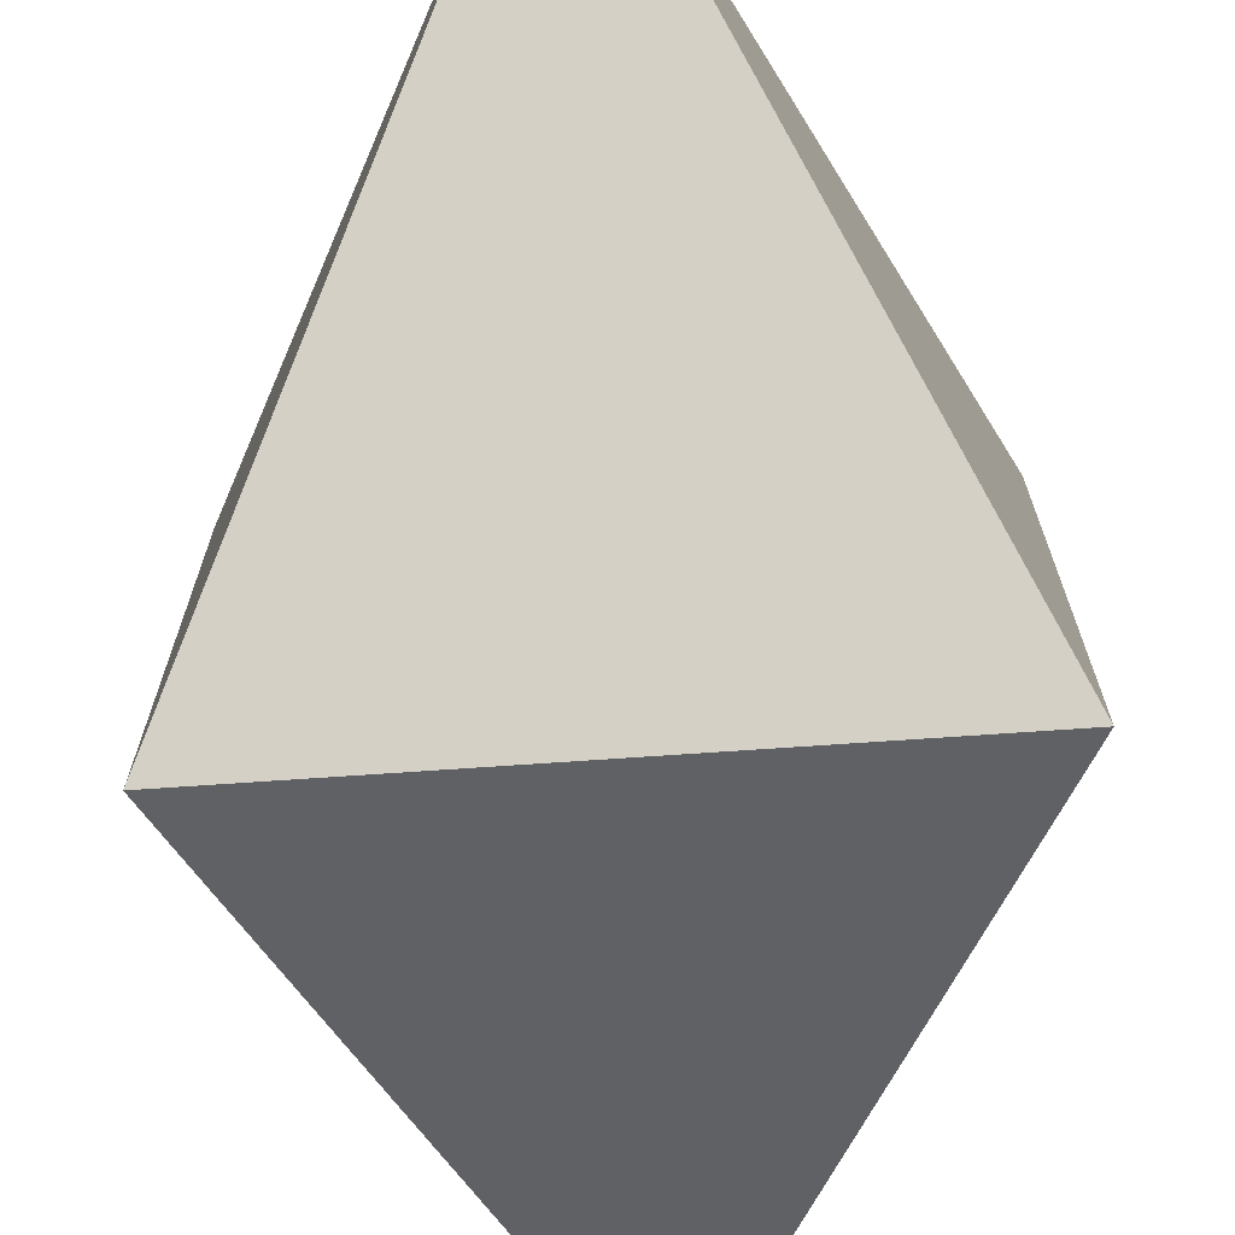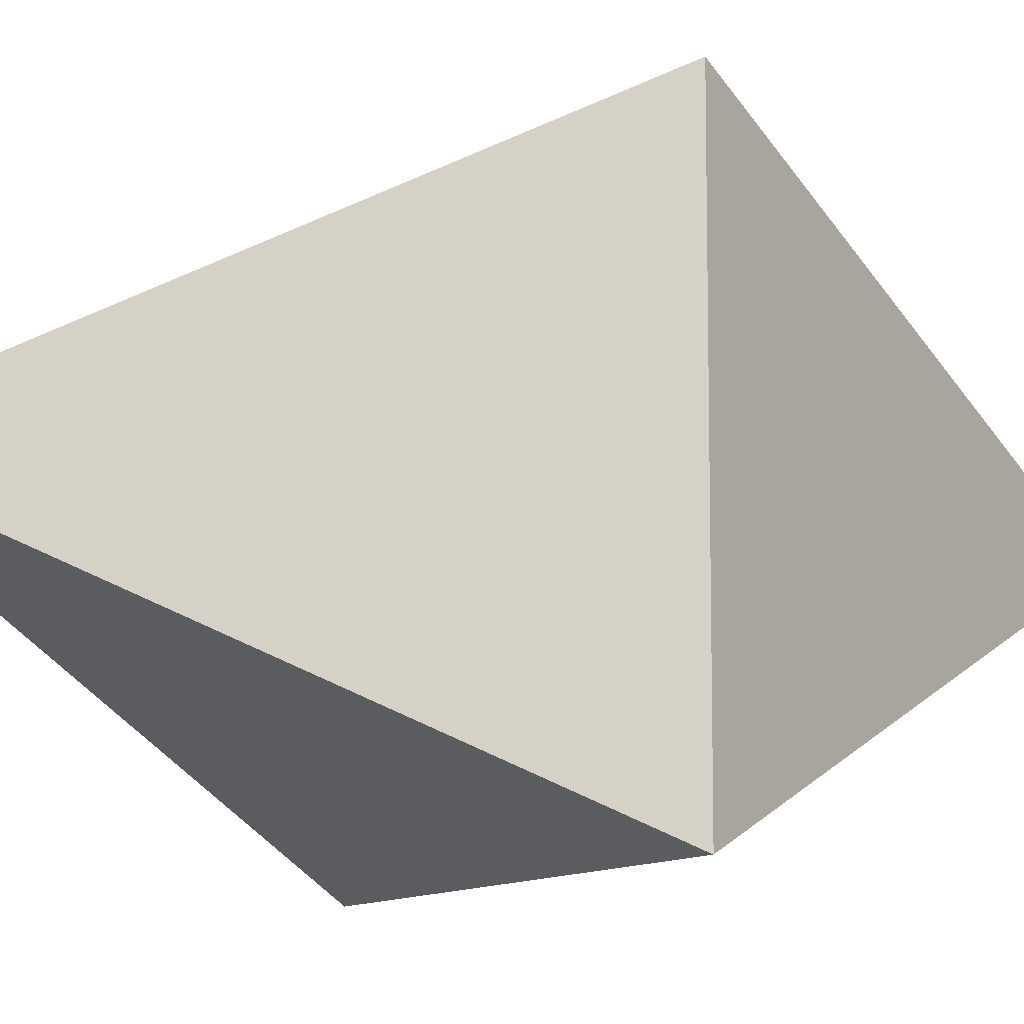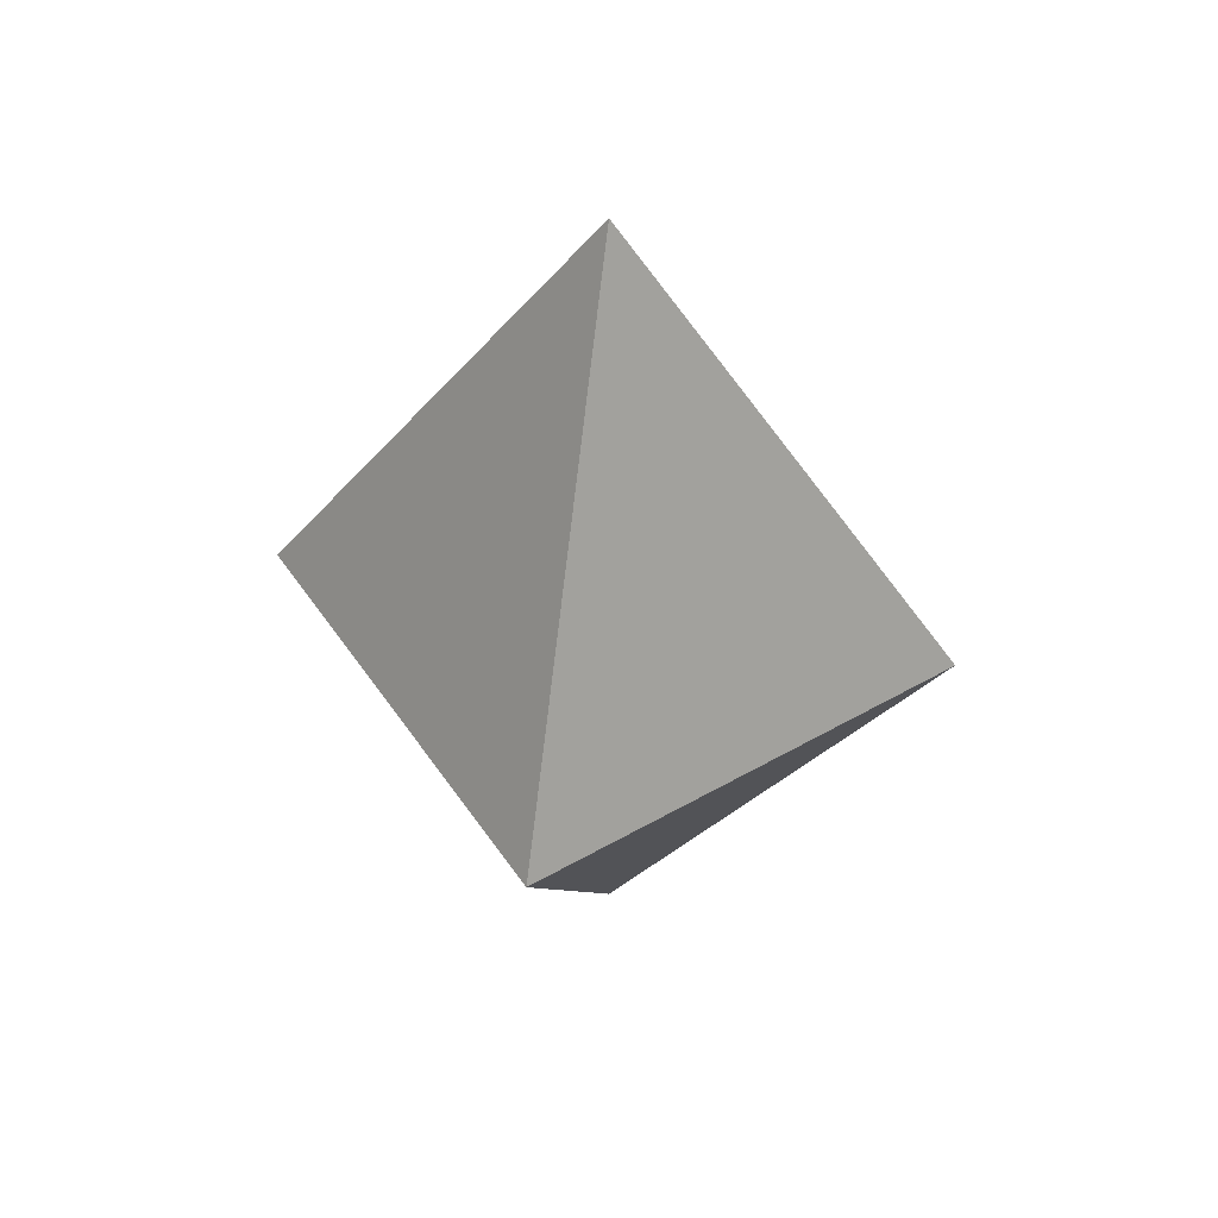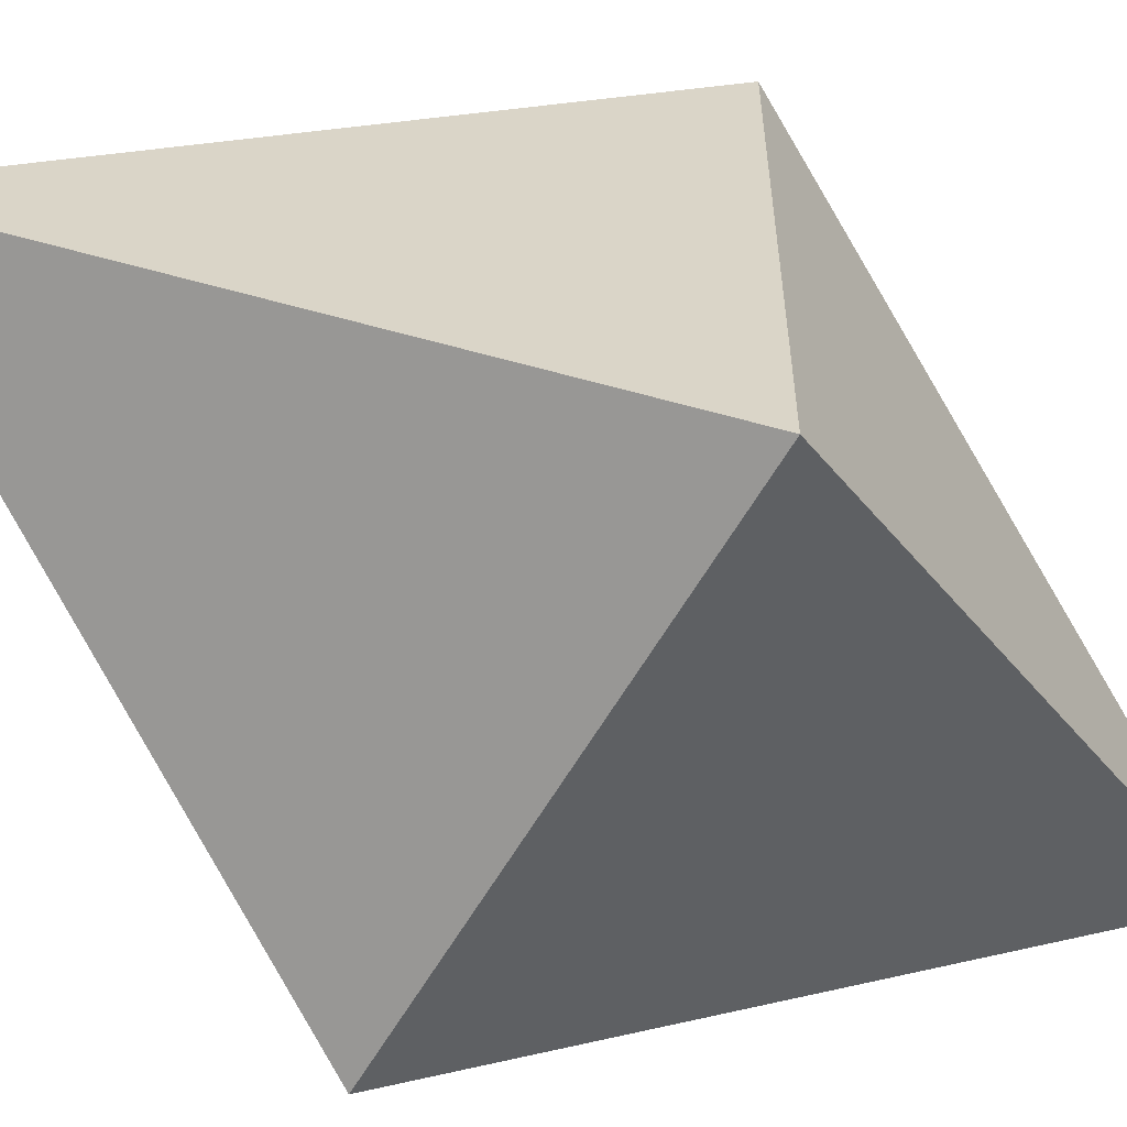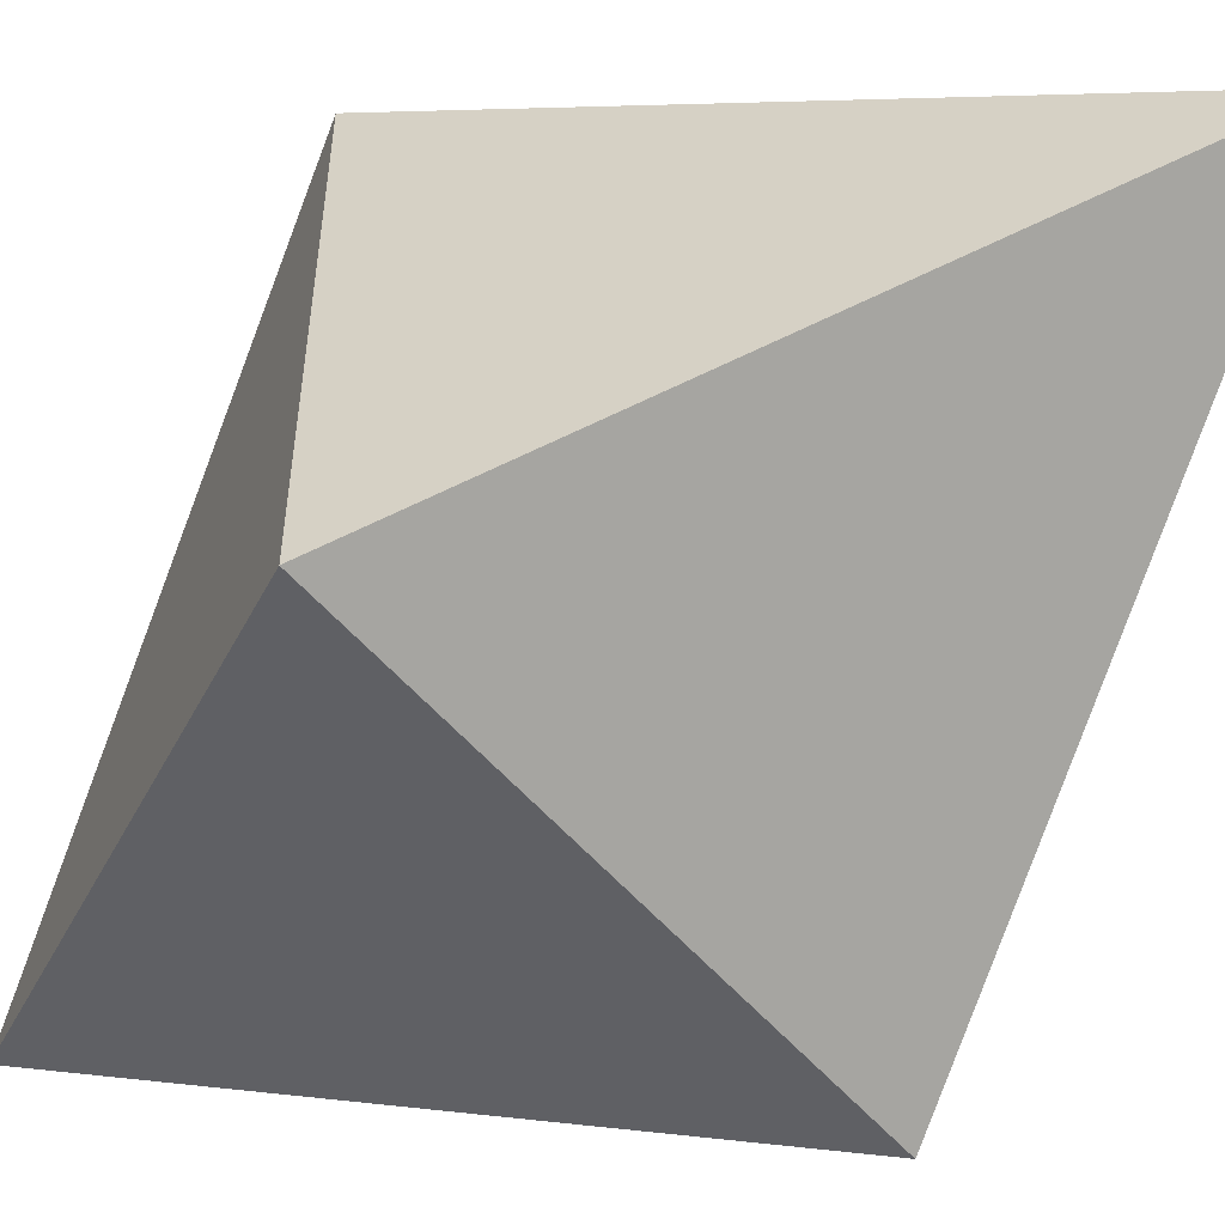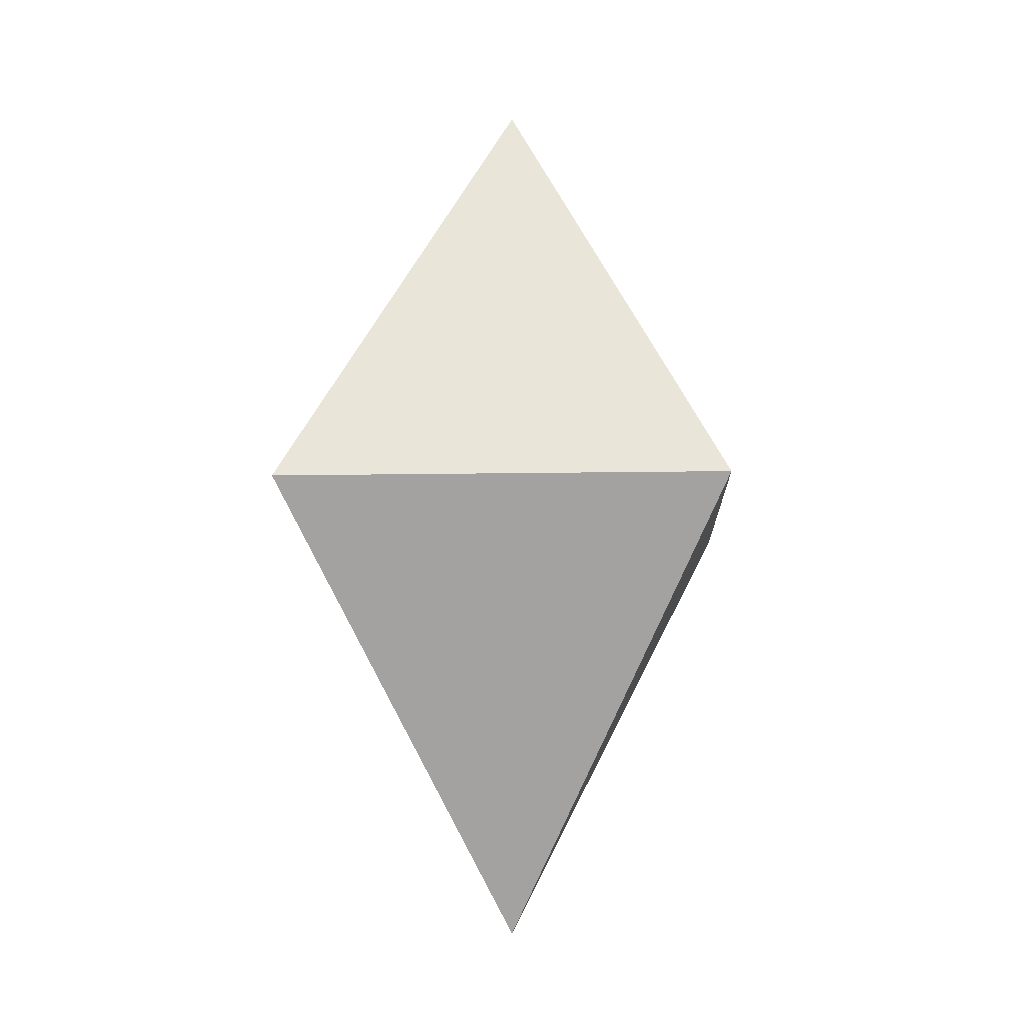
<metadata>
{"format":"obj","ext":"obj","renderer":"f3d","projection":"perspective","resolution":1024,"background":"white","views":[{"elev":-73.5,"azim":3.9,"up":"+Z"},{"elev":-10.5,"azim":-119.0,"up":"+Z"},{"elev":47.8,"azim":-122.6,"up":"+Y"},{"elev":-61.1,"azim":59.9,"up":"+Z"},{"elev":-57.1,"azim":130.8,"up":"+Z"},{"elev":-9.7,"azim":-177.1,"up":"+Y"}]}
</metadata>
<code>
o pyramid
v 0 1.25 0
v 0.3125 0.625 0.3125
v 0.3125 0.625 -0.3125
v -0.3125 0.625 0.3125
v -0.3125 0.625 -0.3125
v 0 0 -7.654e-17
v 0.3125 0.625 -0.3125
v 0.3125 0.625 0.3125
v -0.3125 0.625 -0.3125
v -0.3125 0.625 0.3125
f 3 2 4 5
f 2 3 1
f 4 2 1
f 3 5 1
f 5 4 1
f 8 7 9 10
f 7 8 6
f 9 7 6
f 8 10 6
f 10 9 6

</code>
